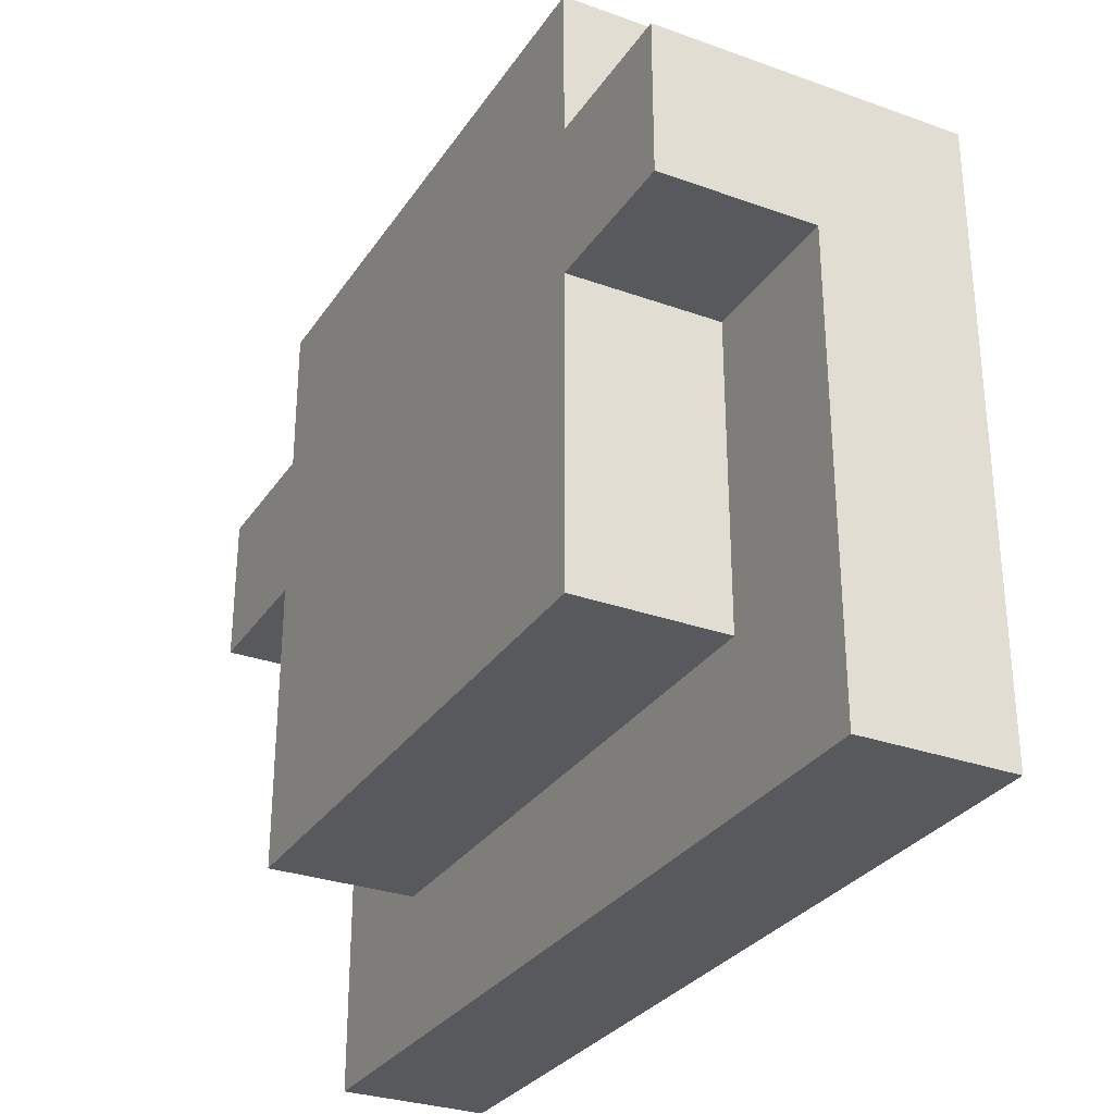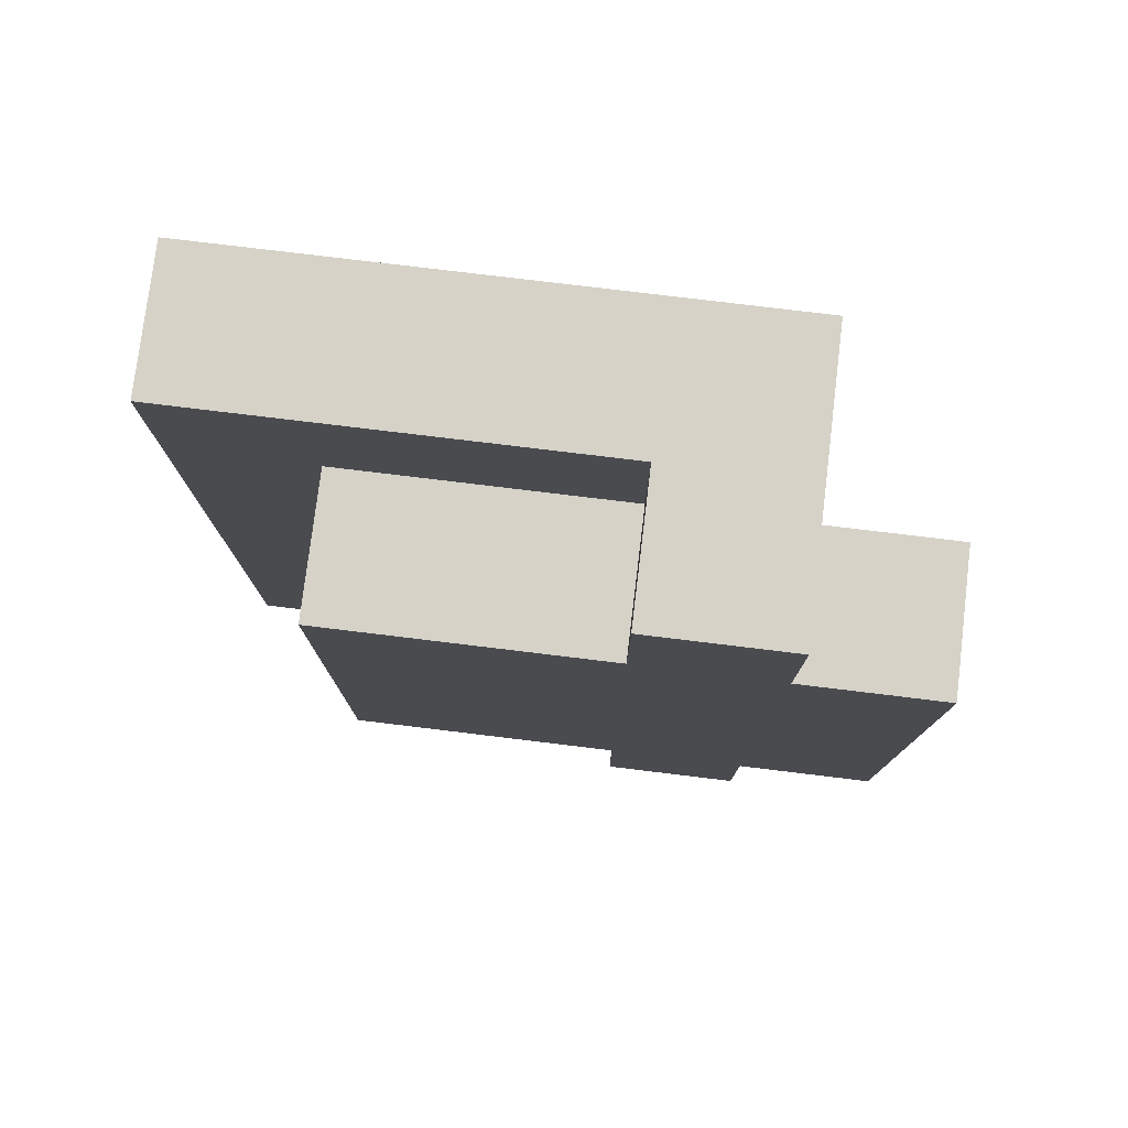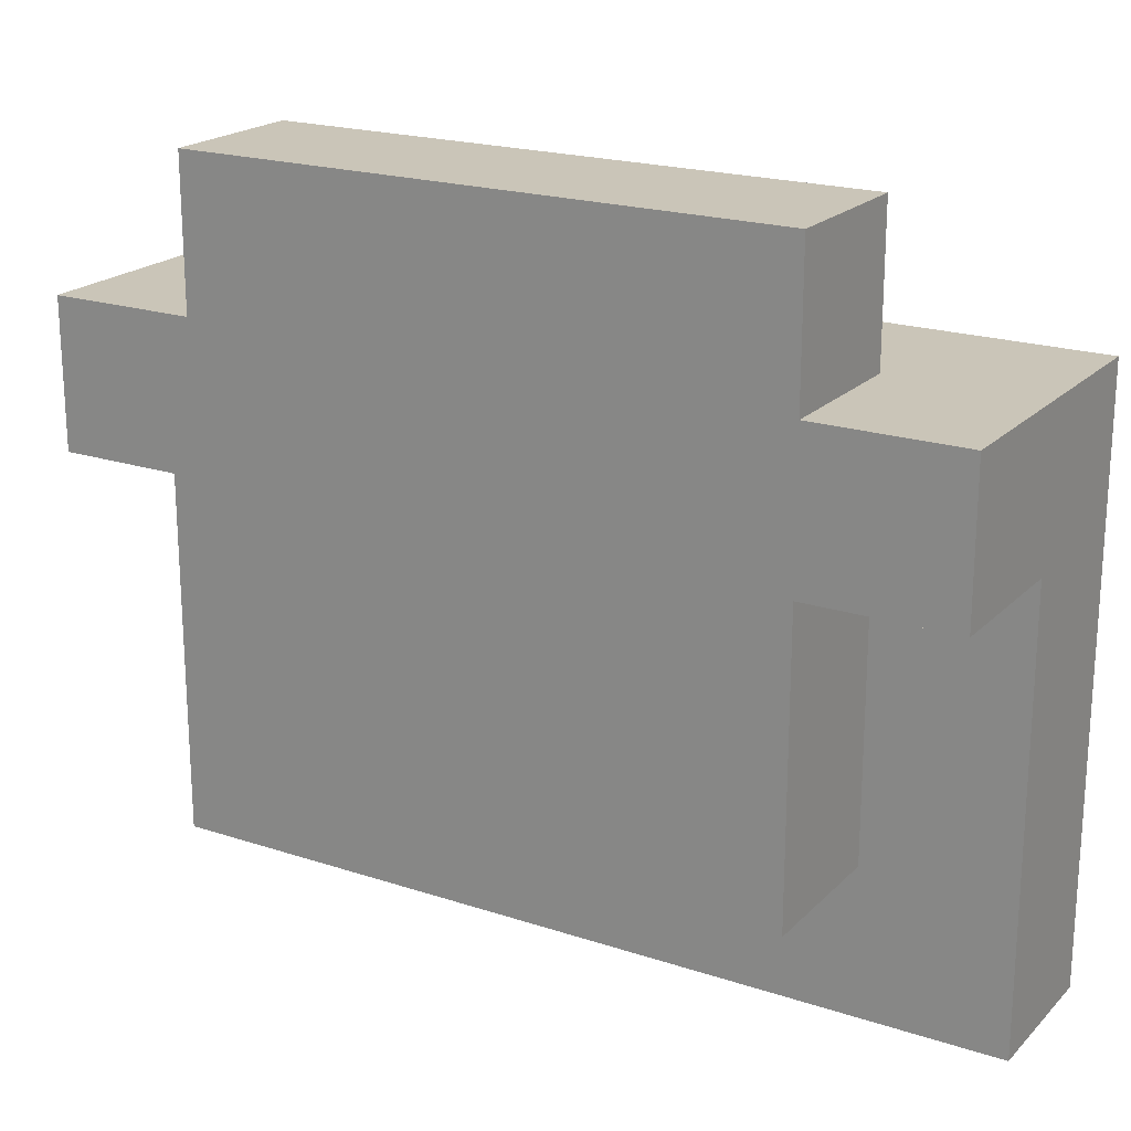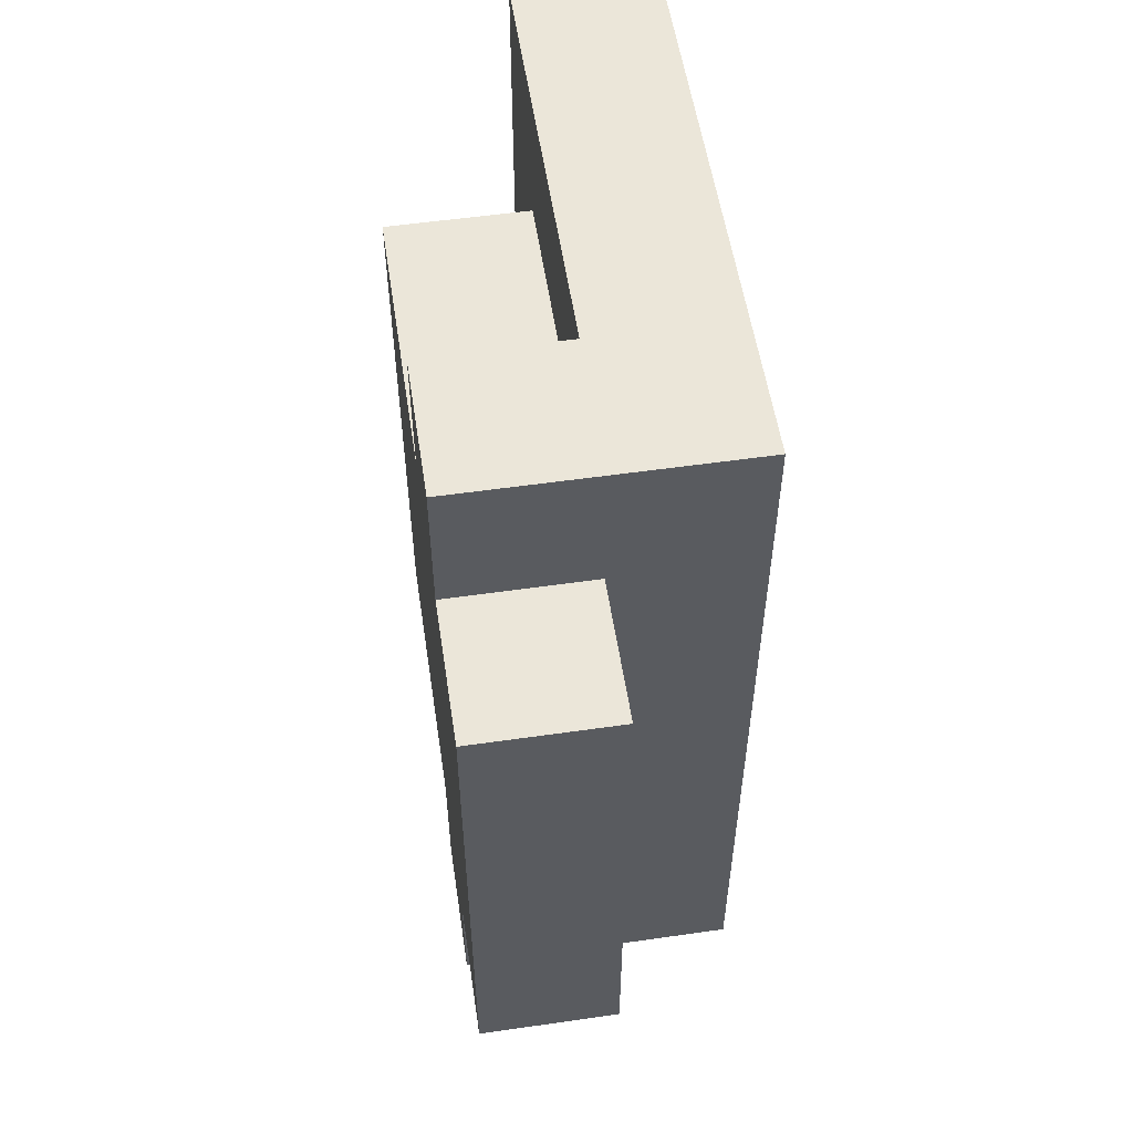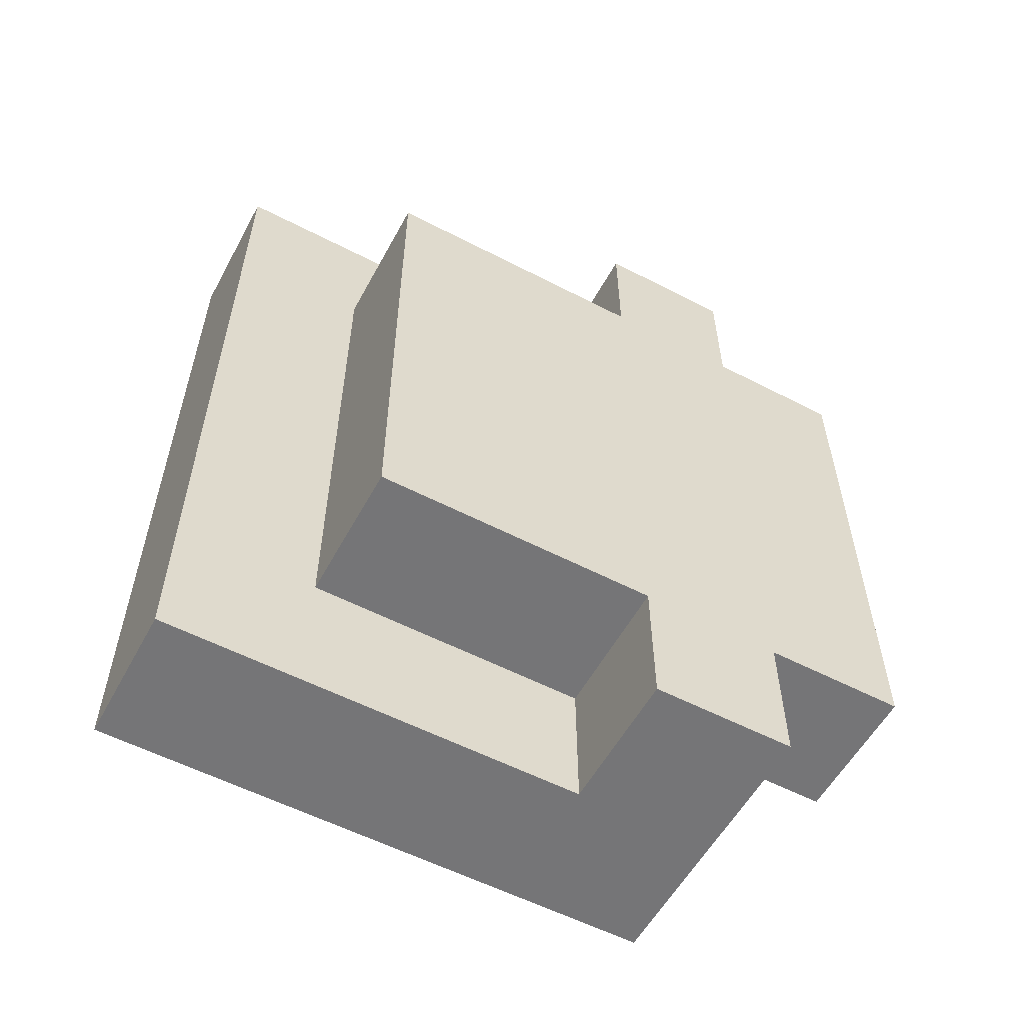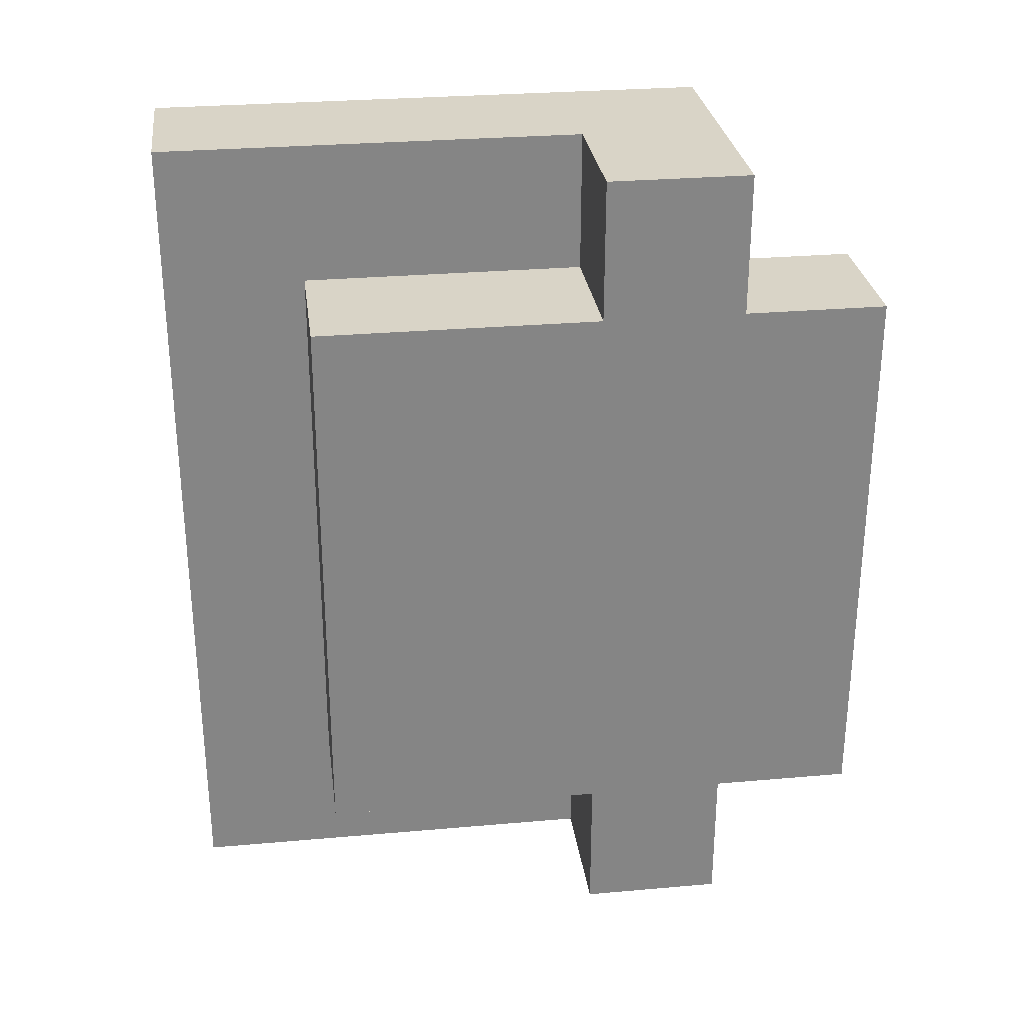
<metadata>
{"format":"obj","ext":"obj","renderer":"f3d","projection":"perspective","resolution":1024,"background":"white","views":[{"elev":-30.0,"azim":152.4,"up":"+Y"},{"elev":77.7,"azim":96.9,"up":"+Z"},{"elev":20.4,"azim":120.9,"up":"+Y"},{"elev":55.1,"azim":171.4,"up":"+Z"},{"elev":-56.6,"azim":61.6,"up":"+Z"},{"elev":28.8,"azim":82.5,"up":"+Z"}]}
</metadata>
<code>
o
v -0.1 -0.25 0.3
v -0.1 -0.25 -0.3
v -0.1 0.15 0.3
v -0.1 0.15 -0.3
v 0 0.15 0.2
v 0 0.15 -0.2
v 0 0.25 0.2
v 0 0.25 -0.2
v 0 -0.25 0.3
v 0 -0.25 -0.3
v 0 -0.15 0.2
v 0 -0.15 -0.2
v 0 0.05 0.3
v 0 0.05 0.2
v 0 0.05 -0.2
v 0 0.05 -0.3
v 0.1 -0.15 0.2
v 0.1 -0.15 -0.2
v 0.1 0.05 0.3
v 0.1 0.05 0.2
v 0.1 0.05 -0.2
v 0.1 0.05 -0.3
v 0.1 0.15 0.3
v 0.1 0.15 0.2
v 0.1 0.15 -0.2
v 0.1 0.15 -0.3
v 0.1 0.25 0.2
v 0.1 0.25 -0.2
v -0.1 -0.25 0.3
v -0.1 0.15 0.3
v 0 -0.25 0.3
v 0 0.05 0.3
v 0.1 0.05 0.3
v 0.1 0.15 0.3
v 0 -0.15 0.2
v 0 0.05 0.2
v 0 0.15 0.2
v 0 0.25 0.2
v 0.1 -0.15 0.2
v 0.1 0.05 0.2
v 0.1 0.15 0.2
v 0.1 0.25 0.2
v 0 -0.15 -0.2
v 0 0.05 -0.2
v 0 0.15 -0.2
v 0 0.25 -0.2
v 0.1 -0.15 -0.2
v 0.1 0.05 -0.2
v 0.1 0.15 -0.2
v 0.1 0.25 -0.2
v -0.1 -0.25 -0.3
v -0.1 0.15 -0.3
v 0 -0.25 -0.3
v 0 0.05 -0.3
v 0.1 0.05 -0.3
v 0.1 0.15 -0.3
v -0.1 -0.25 0.3
v 0 -0.25 0.3
v -0.1 -0.25 -0.3
v 0 -0.25 -0.3
v 0 -0.15 0.2
v 0.1 -0.15 0.2
v 0 -0.15 -0.2
v 0.1 -0.15 -0.2
v 0 0.05 0.3
v 0.1 0.05 0.3
v 0 0.05 0.2
v 0.1 0.05 0.2
v 0 0.05 -0.2
v 0.1 0.05 -0.2
v 0 0.05 -0.3
v 0.1 0.05 -0.3
v -0.1 0.15 0.3
v 0.1 0.15 0.3
v 0 0.15 0.2
v 0.1 0.15 0.2
v 0 0.15 -0.2
v 0.1 0.15 -0.2
v -0.1 0.15 -0.3
v 0.1 0.15 -0.3
v 0 0.25 0.2
v 0.1 0.25 0.2
v 0 0.25 -0.2
v 0.1 0.25 -0.2
f 3 2 1
f 4 2 3
f 7 6 5
f 8 6 7
f 9 10 11
f 11 10 12
f 9 11 13
f 13 11 14
f 12 10 15
f 15 10 16
f 17 18 20
f 20 18 21
f 19 20 23
f 21 22 23
f 20 21 23
f 23 22 24
f 24 22 25
f 25 22 26
f 24 25 27
f 27 25 28
f 31 30 29
f 32 30 31
f 33 30 32
f 34 30 33
f 39 36 35
f 40 36 39
f 41 38 37
f 42 38 41
f 43 44 47
f 47 44 48
f 45 46 49
f 49 46 50
f 51 52 53
f 53 52 54
f 54 52 55
f 55 52 56
f 59 58 57
f 60 58 59
f 63 62 61
f 64 62 63
f 67 66 65
f 68 66 67
f 71 70 69
f 72 70 71
f 73 74 75
f 75 74 76
f 73 75 77
f 73 77 79
f 77 78 79
f 79 78 80
f 81 82 83
f 83 82 84

</code>
